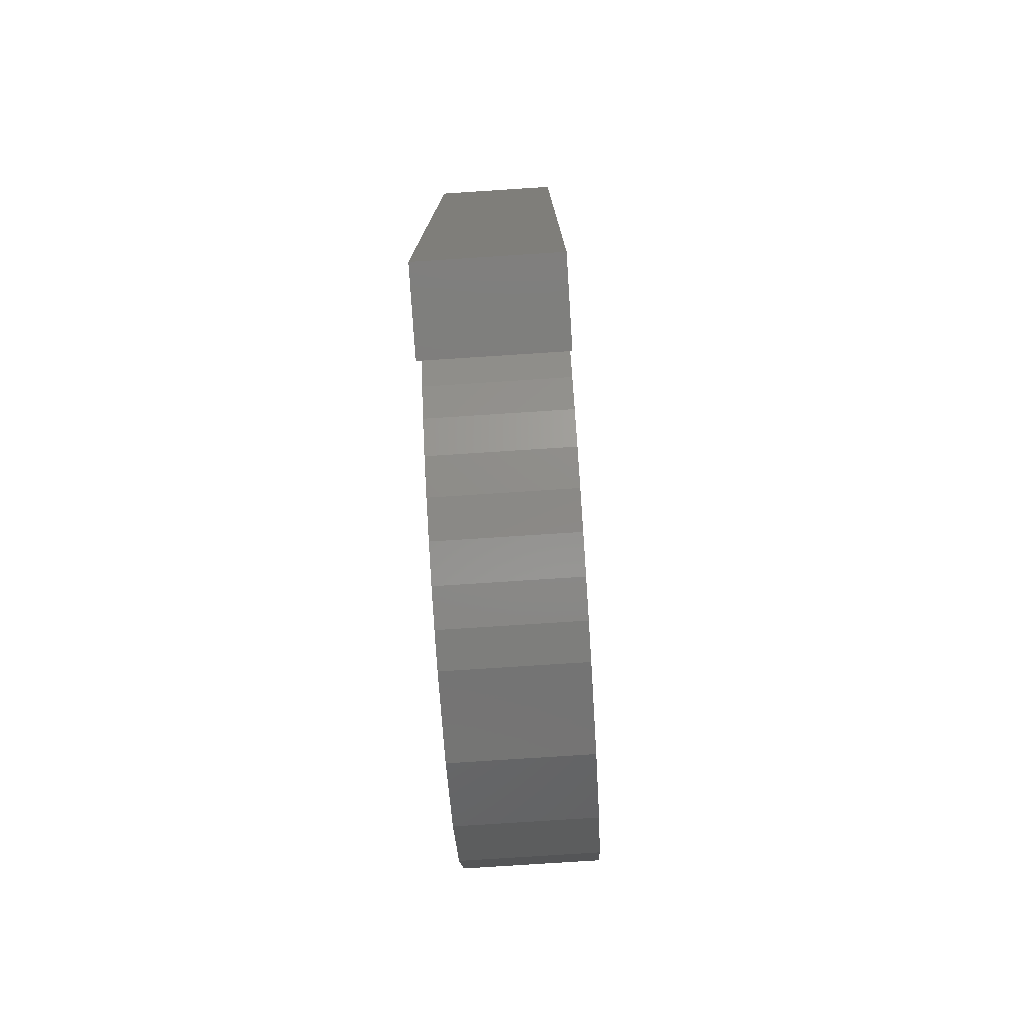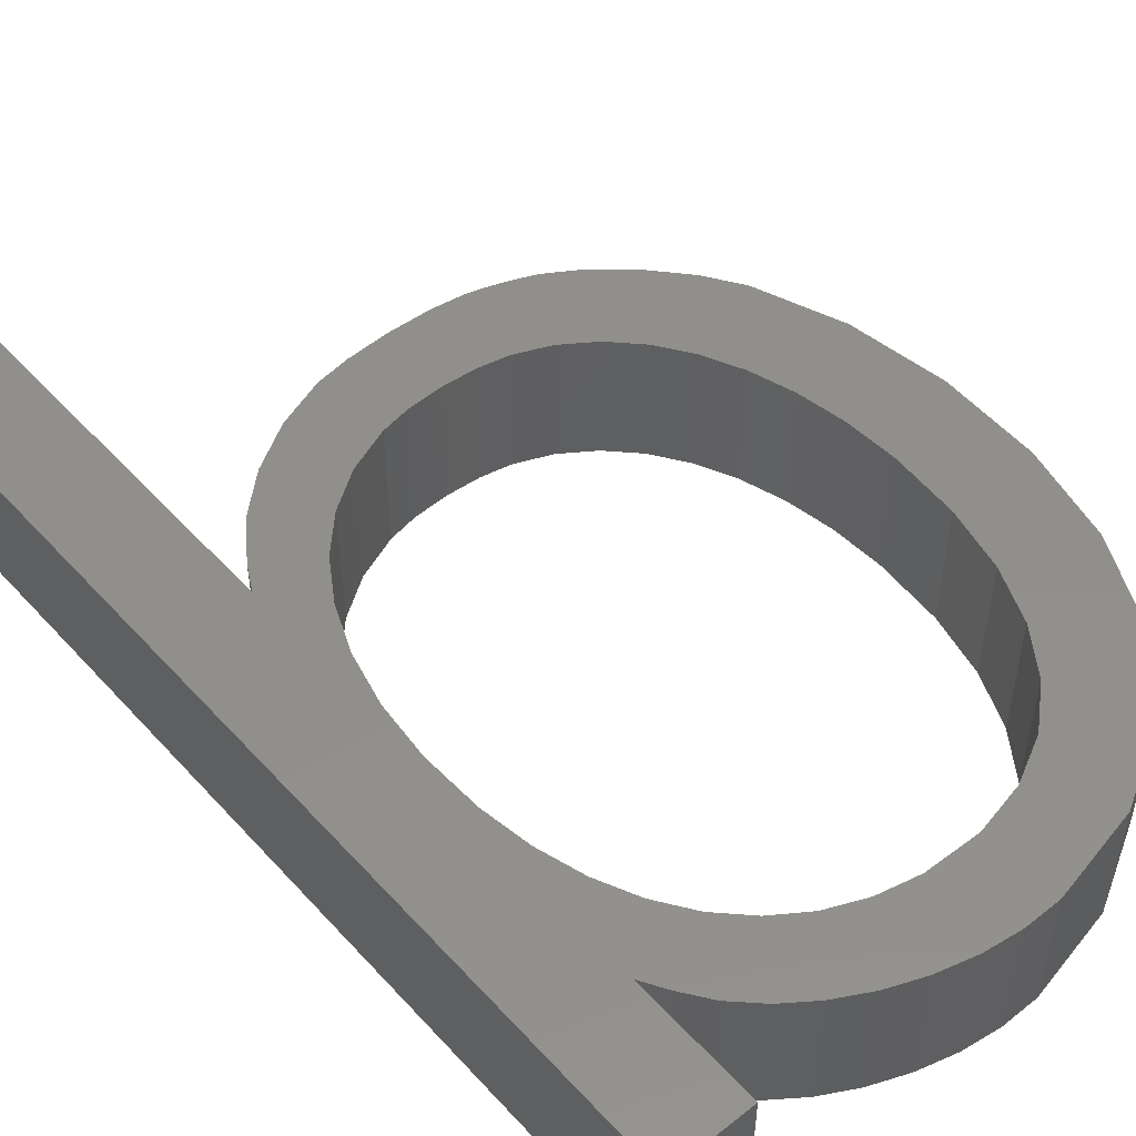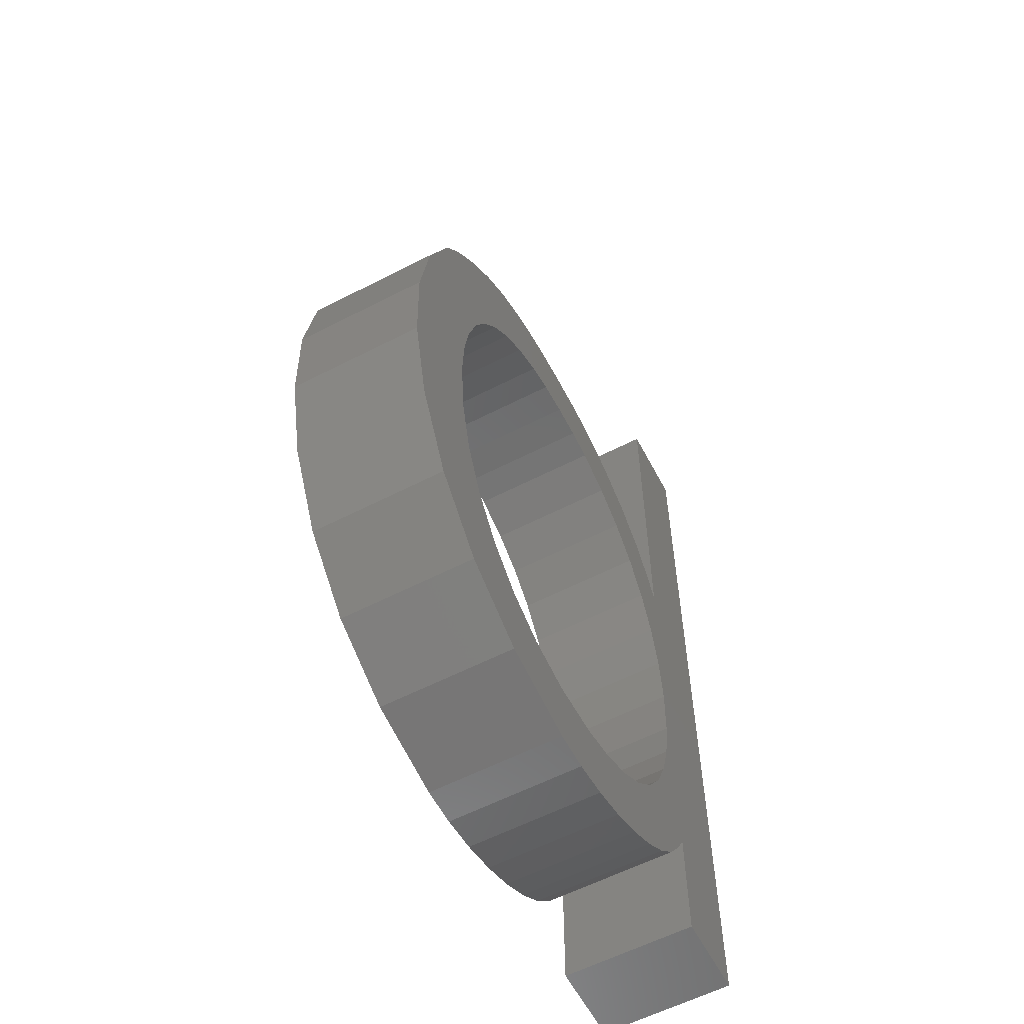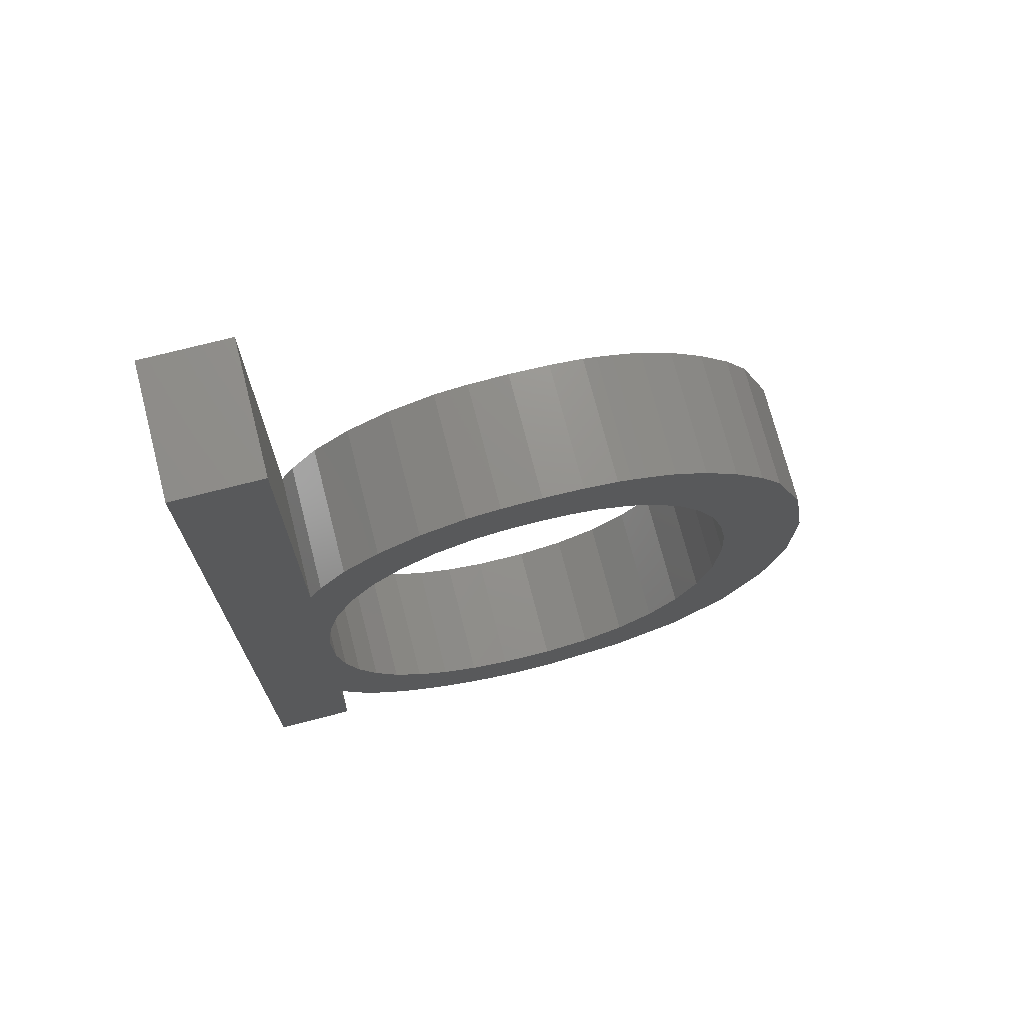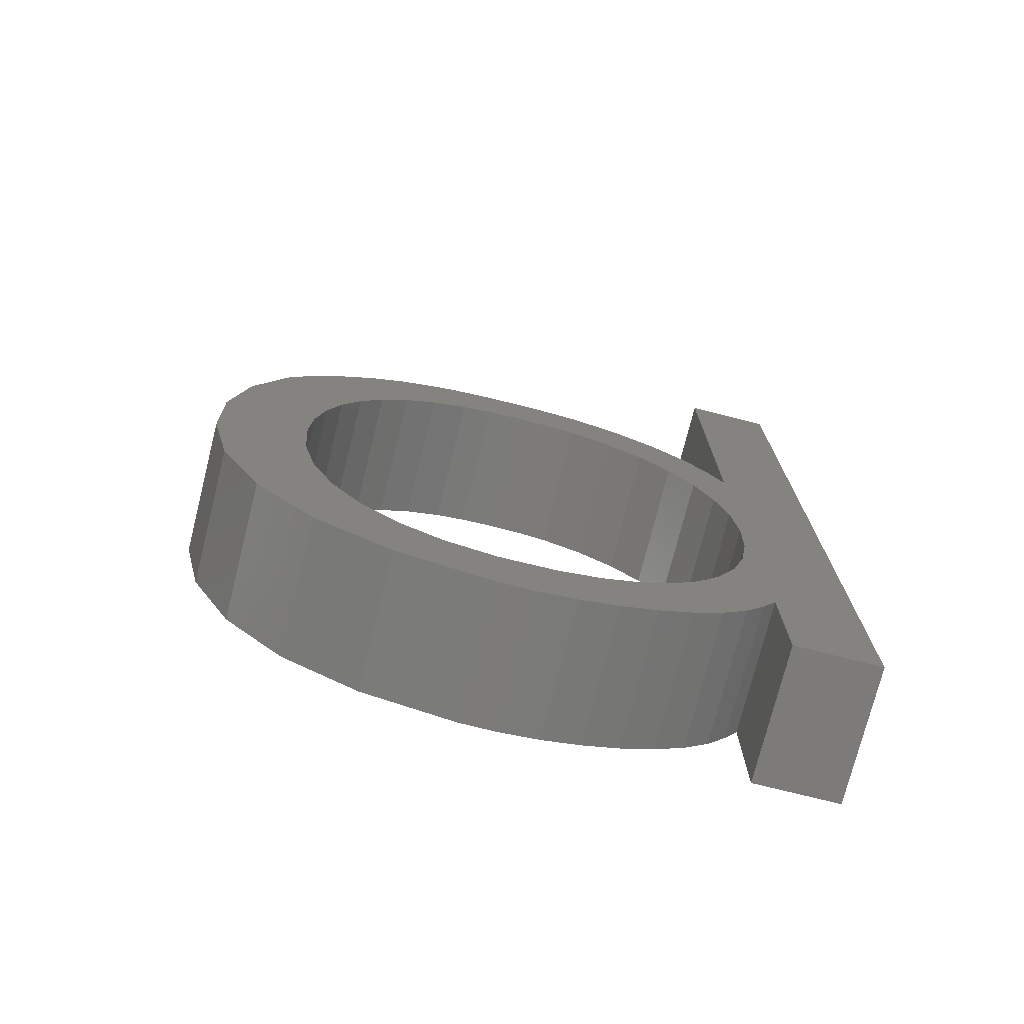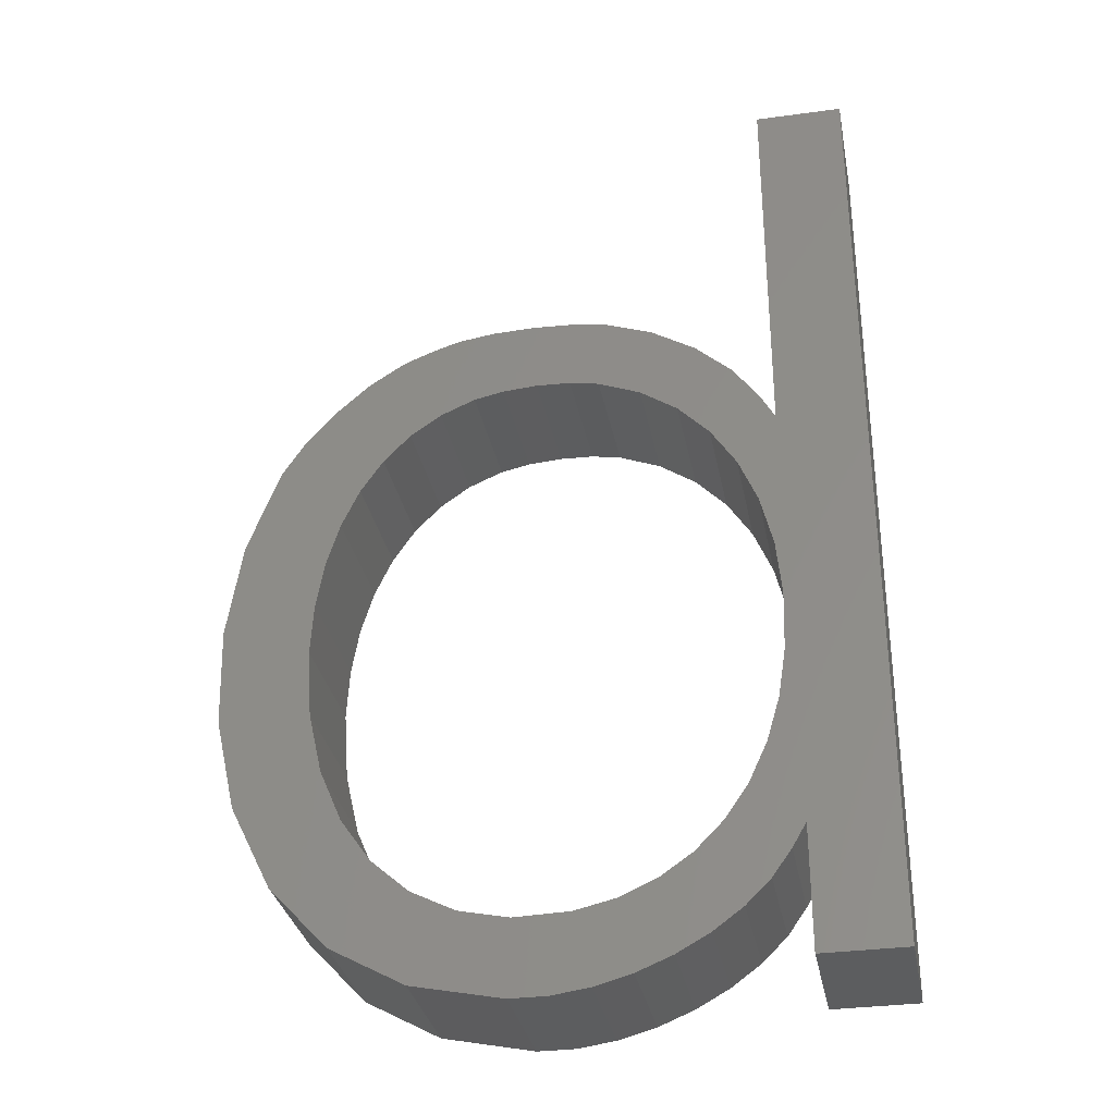
<metadata>
{"format":"stl","ext":"stl","renderer":"f3d","projection":"perspective","resolution":1024,"background":"white","views":[{"elev":-77.9,"azim":-86.3,"up":"+Y"},{"elev":50.8,"azim":-40.6,"up":"+Z"},{"elev":-59.6,"azim":117.8,"up":"+Y"},{"elev":72.7,"azim":-14.4,"up":"+Y"},{"elev":-74.7,"azim":165.9,"up":"+Y"},{"elev":-32.2,"azim":-169.2,"up":"+Y"}]}
</metadata>
<code>
# stl→obj: 150 verts, 300 faces
v -17.37 7.166 10
v -16.39 8.987 10
v -17.37 7.166 0
v -16.39 8.987 0
v -17.37 36.69 0
v -17.37 36.69 10
v -24.02 36.69 0
v -24.02 -35.1 0
v -14.35 11.84 0
v -14.34 3.498 0
v -11.57 14.35 0
v -12.43 6.453 0
v -8.277 16.33 0
v -10.08 8.89 0
v -4.726 17.6 0
v -1.902 12.4 0
v -2.124 17.98 0
v 1.018 18.1 0
v 0.6719 12.49 0
v 4.159 17.98 0
v 3.253 12.3 0
v 6.761 17.6 0
v 5.502 11.82 0
v 7.812 17.3 0
v 9.024 16.89 0
v 8.121 10.71 0
v 11.31 15.96 0
v 13.82 14.38 0
v 10.46 9.088 0
v 16.43 12.08 0
v 12.49 7.002 0
v 18.78 9.413 0
v 14.19 4.483 0
v 20.53 6.747 0
v 16.55 -1.704 0
v 22.92 0.3375 0
v 17.37 -9.189 0
v 24.02 -6.871 0
v 17 -14.36 0
v 23.81 -14.26 0
v 14.28 -22.87 0
v 22.24 -21.2 0
v 9.219 -28.57 0
v 19.14 -27.5 0
v 2.201 -31.03 0
v 14.77 -32.21 0
v -8.675 -34.46 0
v 9.178 -35.28 0
v -3.205 -36.3 0
v 2.418 -36.68 0
v -5.998 -35.54 0
v -13.37 -31.46 0
v -4.974 -30.19 0
v -1.924 -30.9 0
v -11.16 -33.08 0
v -7.303 10.75 0
v -4.129 12 0
v -7.73 -28.99 0
v -15.23 -29.62 0
v -10.17 -27.3 0
v -12.28 -25.16 0
v -17.72 -35.1 0
v -17.72 -25.82 0
v -17.12 -7.981 0
v -16.71 -3.77 0
v -16.98 -12.51 0
v -16.4 -16.24 0
v -15.41 -19.61 0
v -16.67 -27.61 0
v -14.03 -22.59 0
v 5.932 -30.23 0
v 12.02 -26.1 0
v 15.96 -18.94 0
v 17.16 -5.301 0
v 15.55 1.571 0
v -15.77 0.07445 0
v -0.3729 -36.69 0
v 10.24 16.42 0
v -14.35 11.84 10
v -16.67 -27.61 10
v -15.23 -29.62 10
v -17.72 -25.82 10
v -24.02 -35.1 10
v -17.72 -35.1 10
v 14.19 4.483 10
v 15.55 1.571 10
v 20.53 6.747 10
v -13.37 -31.46 10
v -11.16 -33.08 10
v -8.675 -34.46 10
v -5.998 -35.54 10
v -3.205 -36.3 10
v -0.3729 -36.69 10
v 2.418 -36.68 10
v 9.178 -35.28 10
v 8.121 10.71 10
v 10.46 9.088 10
v 13.82 14.38 10
v -15.41 -19.61 10
v -16.4 -16.24 10
v 3.253 12.3 10
v 7.812 17.3 10
v 6.761 17.6 10
v -16.98 -12.51 10
v 5.502 11.82 10
v 11.31 15.96 10
v 10.24 16.42 10
v -12.43 6.453 10
v -10.08 8.89 10
v -8.277 16.33 10
v -16.71 -3.77 10
v -24.02 36.69 10
v -15.77 0.07445 10
v -14.34 3.498 10
v -11.57 14.35 10
v -4.726 17.6 10
v -7.303 10.75 10
v 1.018 18.1 10
v -2.124 17.98 10
v -4.129 12 10
v -1.902 12.4 10
v 4.159 17.98 10
v 0.6719 12.49 10
v 9.024 16.89 10
v -10.17 -27.3 10
v -12.28 -25.16 10
v 12.49 7.002 10
v 16.43 12.08 10
v 18.78 9.413 10
v 22.92 0.3375 10
v 17.37 -9.189 10
v 17 -14.36 10
v 24.02 -6.871 10
v 16.55 -1.704 10
v 17.16 -5.301 10
v 15.96 -18.94 10
v 23.81 -14.26 10
v 22.24 -21.2 10
v 19.14 -27.5 10
v 14.28 -22.87 10
v 12.02 -26.1 10
v 14.77 -32.21 10
v 9.219 -28.57 10
v 5.932 -30.23 10
v 2.201 -31.03 10
v -7.73 -28.99 10
v -1.924 -30.9 10
v -4.974 -30.19 10
v -17.12 -7.981 10
v -14.03 -22.59 10
f 1 2 3
f 3 2 4
f 3 5 6
f 1 3 6
f 7 5 8
f 8 5 3
f 8 3 4
f 8 4 9
f 10 9 11
f 12 11 13
f 14 13 15
f 16 17 18
f 19 18 20
f 21 20 22
f 23 24 25
f 26 27 28
f 29 28 30
f 31 30 32
f 33 32 34
f 35 34 36
f 37 36 38
f 39 38 40
f 41 40 42
f 43 42 44
f 45 44 46
f 47 46 48
f 49 48 50
f 51 48 49
f 47 48 51
f 52 53 54
f 55 46 47
f 29 30 31
f 45 55 54
f 56 17 57
f 58 52 59
f 60 59 61
f 31 32 33
f 62 8 63
f 64 8 65
f 66 8 64
f 14 15 56
f 67 8 66
f 68 8 67
f 63 8 68
f 61 69 70
f 69 61 59
f 53 52 58
f 71 44 45
f 55 45 46
f 43 44 71
f 72 42 43
f 41 42 72
f 73 40 41
f 39 40 73
f 37 38 39
f 74 36 37
f 58 59 60
f 75 34 35
f 33 34 75
f 23 27 26
f 26 28 29
f 19 20 21
f 70 63 68
f 57 17 16
f 21 24 23
f 21 22 24
f 12 13 14
f 10 11 12
f 76 9 10
f 65 9 76
f 8 9 65
f 56 15 17
f 49 50 77
f 52 54 55
f 35 36 74
f 63 70 69
f 16 18 19
f 23 25 78
f 23 78 27
f 2 79 4
f 4 79 9
f 80 81 82
f 83 84 82
f 1 6 83
f 85 86 87
f 81 88 82
f 88 89 82
f 89 90 82
f 90 91 82
f 91 92 82
f 92 93 82
f 93 94 82
f 94 95 82
f 96 97 98
f 99 100 83
f 101 102 103
f 100 104 83
f 105 106 107
f 108 109 110
f 111 79 83
f 79 2 83
f 2 1 83
f 6 112 83
f 113 79 111
f 114 108 115
f 115 79 113
f 113 114 115
f 110 115 108
f 116 110 109
f 105 96 106
f 116 109 117
f 118 119 120
f 118 120 121
f 101 105 102
f 122 118 123
f 105 107 124
f 103 122 101
f 125 126 82
f 124 102 105
f 97 127 128
f 98 106 96
f 127 85 129
f 128 98 97
f 129 128 127
f 87 129 85
f 130 87 86
f 131 132 133
f 130 86 134
f 133 130 135
f 132 136 137
f 133 135 131
f 137 133 132
f 82 99 83
f 138 137 136
f 139 138 140
f 139 140 141
f 142 139 143
f 142 143 144
f 95 142 145
f 146 125 82
f 95 145 147
f 95 148 82
f 95 147 148
f 148 146 82
f 141 143 139
f 144 145 142
f 134 135 130
f 136 140 138
f 121 123 118
f 123 101 122
f 104 149 83
f 149 111 83
f 117 119 116
f 117 120 119
f 126 150 82
f 150 99 82
f 112 6 7
f 7 6 5
f 8 62 84
f 83 8 84
f 83 112 8
f 8 112 7
f 62 63 82
f 84 62 82
f 69 80 63
f 63 80 82
f 59 81 69
f 69 81 80
f 59 52 88
f 81 59 88
f 52 55 89
f 88 52 89
f 55 47 90
f 89 55 90
f 47 51 91
f 90 47 91
f 51 49 92
f 91 51 92
f 49 77 93
f 92 49 93
f 77 50 94
f 93 77 94
f 50 48 95
f 94 50 95
f 48 46 142
f 95 48 142
f 46 44 139
f 142 46 139
f 44 42 138
f 139 44 138
f 42 40 137
f 138 42 137
f 40 38 133
f 137 40 133
f 36 130 133
f 38 36 133
f 34 87 130
f 36 34 130
f 32 129 87
f 34 32 87
f 30 128 129
f 32 30 129
f 98 128 28
f 28 128 30
f 106 98 27
f 27 98 28
f 107 106 78
f 78 106 27
f 124 107 25
f 25 107 78
f 102 124 24
f 24 124 25
f 103 102 22
f 22 102 24
f 122 103 20
f 20 103 22
f 118 122 18
f 18 122 20
f 119 118 17
f 17 118 18
f 116 119 15
f 15 119 17
f 110 116 13
f 13 116 15
f 115 110 11
f 11 110 13
f 79 115 9
f 9 115 11
f 64 149 104
f 66 64 104
f 64 65 111
f 149 64 111
f 65 76 113
f 111 65 113
f 76 10 114
f 113 76 114
f 10 12 108
f 114 10 108
f 12 14 109
f 108 12 109
f 14 56 117
f 109 14 117
f 56 57 120
f 117 56 120
f 57 16 121
f 120 57 121
f 16 19 123
f 121 16 123
f 19 21 101
f 123 19 101
f 21 23 105
f 101 21 105
f 23 26 96
f 105 23 96
f 26 29 97
f 96 26 97
f 31 127 29
f 29 127 97
f 33 85 31
f 31 85 127
f 75 86 33
f 33 86 85
f 35 134 75
f 75 134 86
f 74 135 35
f 35 135 134
f 37 131 74
f 74 131 135
f 132 131 39
f 39 131 37
f 136 132 73
f 73 132 39
f 140 136 41
f 41 136 73
f 141 140 72
f 72 140 41
f 143 141 43
f 43 141 72
f 144 143 71
f 71 143 43
f 145 144 45
f 45 144 71
f 147 145 54
f 54 145 45
f 148 147 53
f 53 147 54
f 146 148 58
f 58 148 53
f 125 146 60
f 60 146 58
f 61 126 125
f 60 61 125
f 70 150 126
f 61 70 126
f 68 99 150
f 70 68 150
f 67 100 99
f 68 67 99
f 66 104 100
f 67 66 100

</code>
